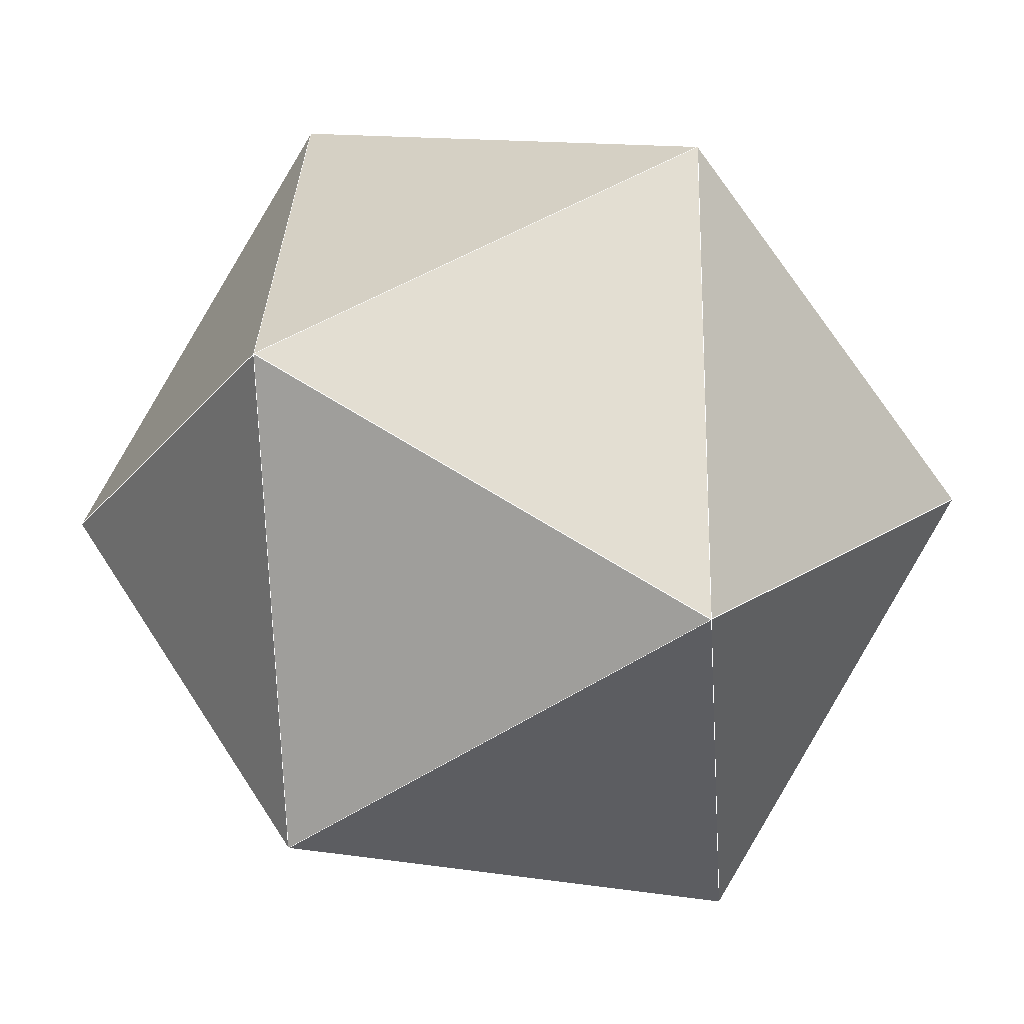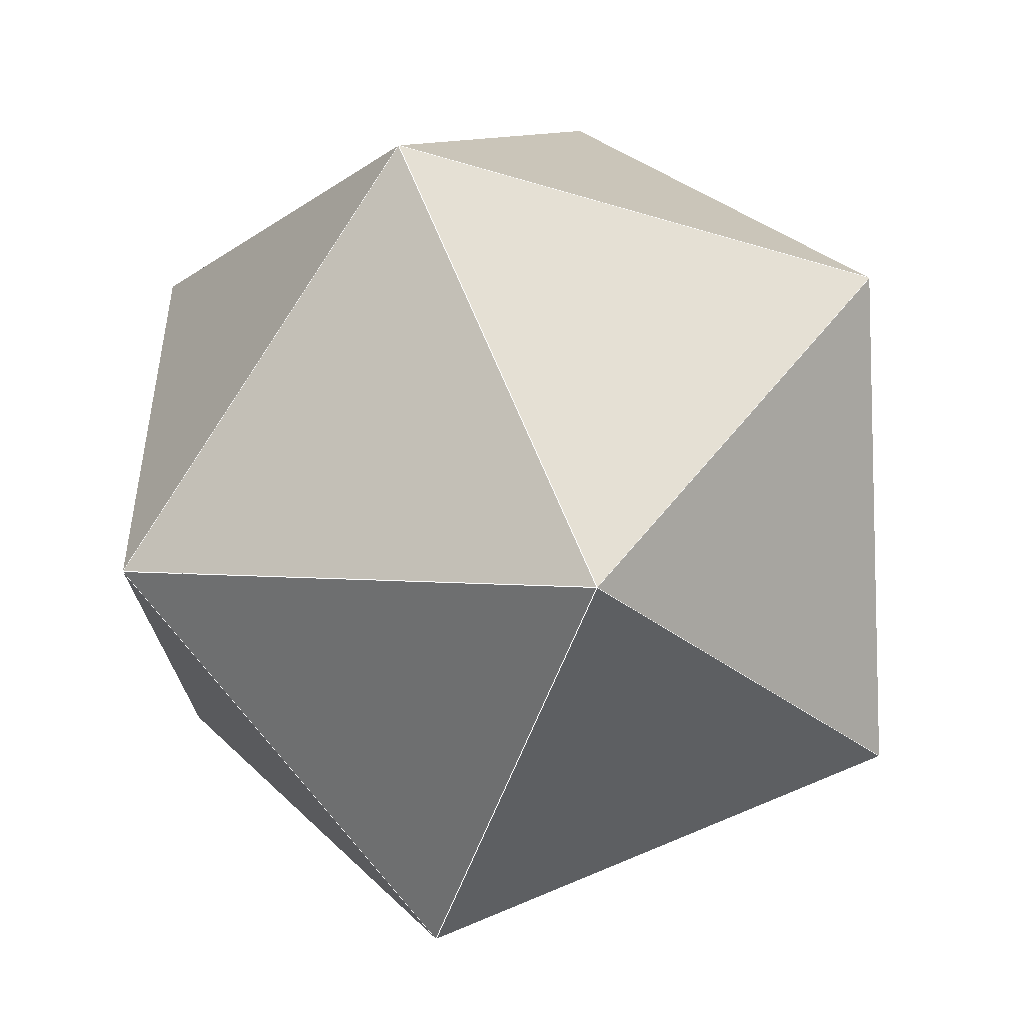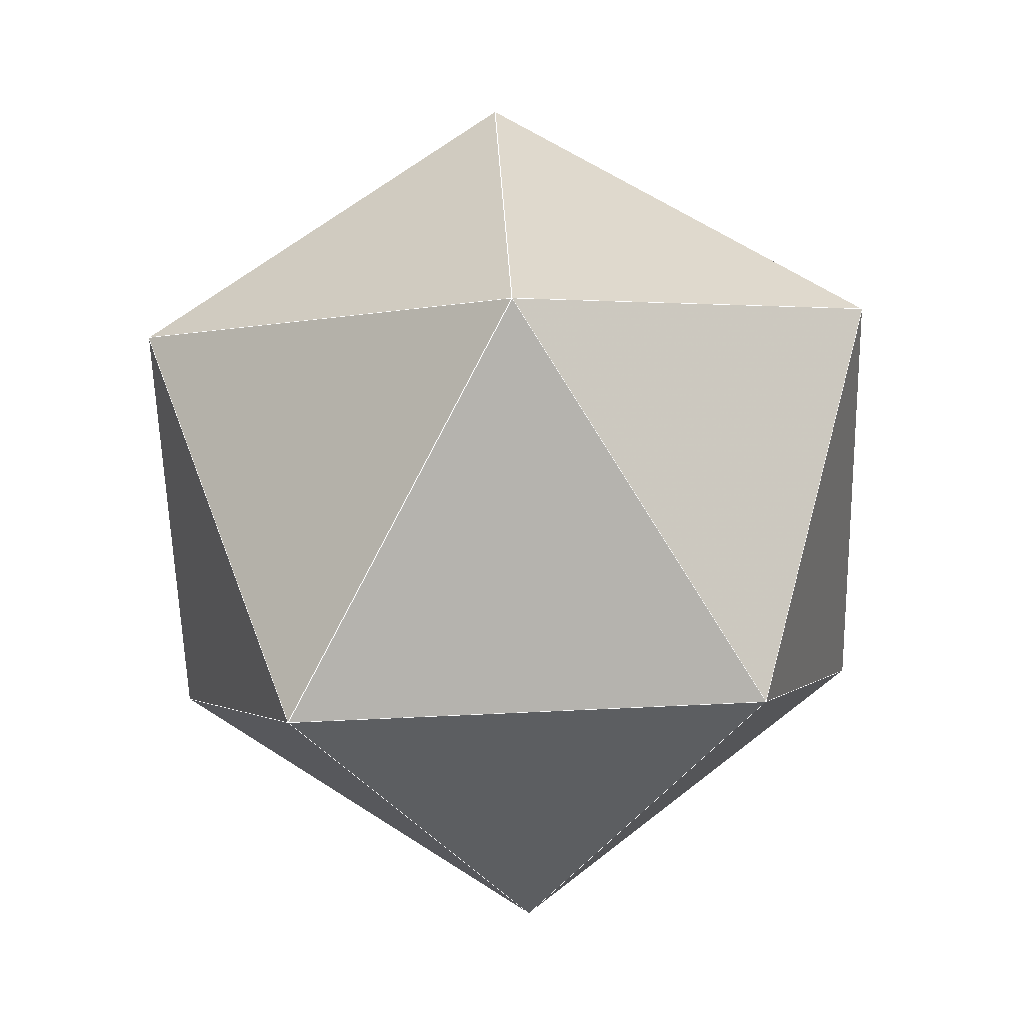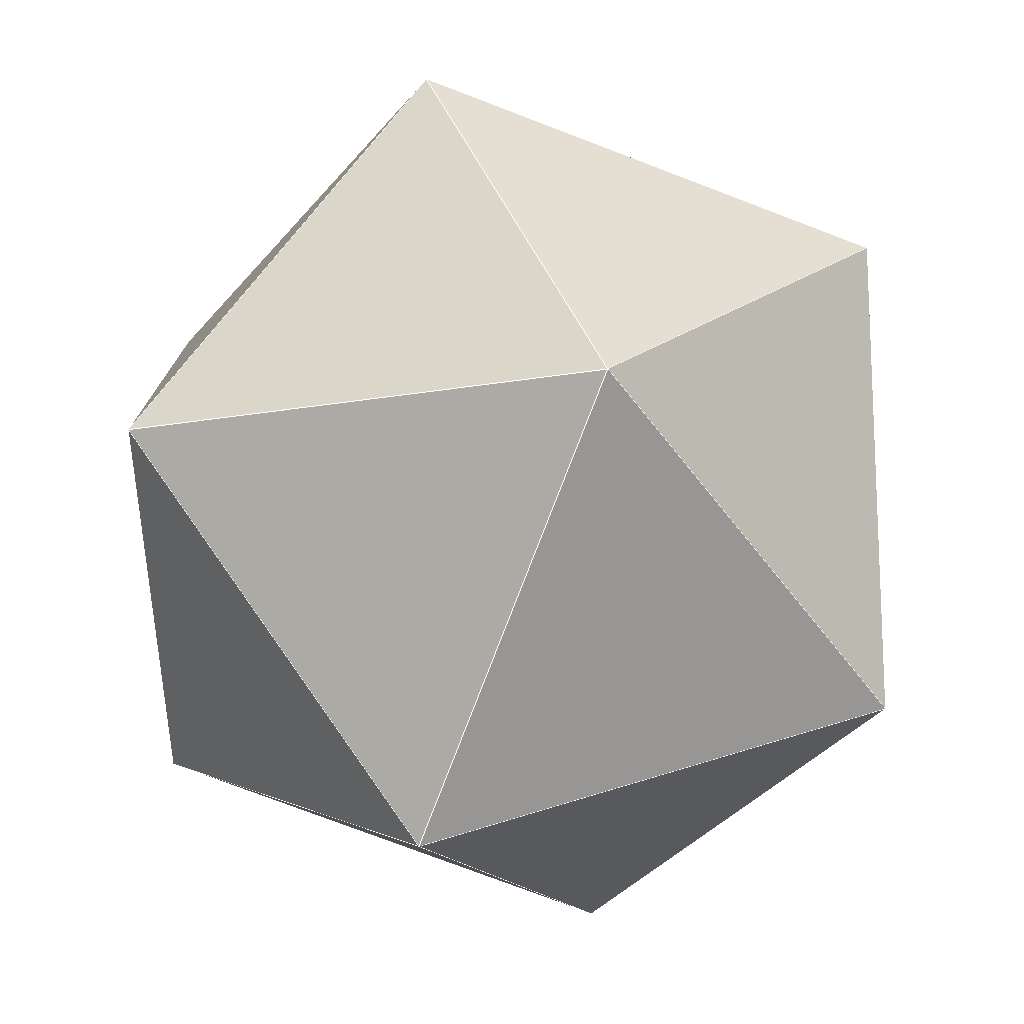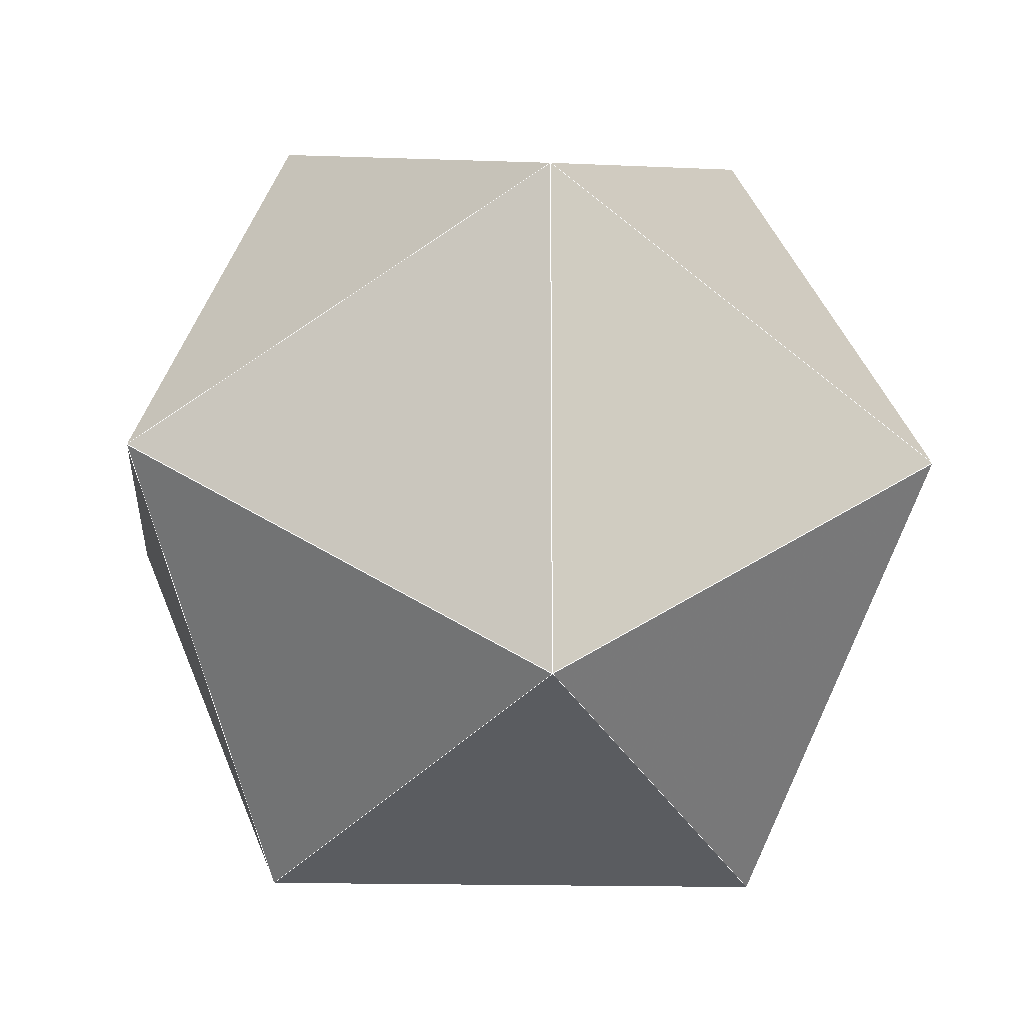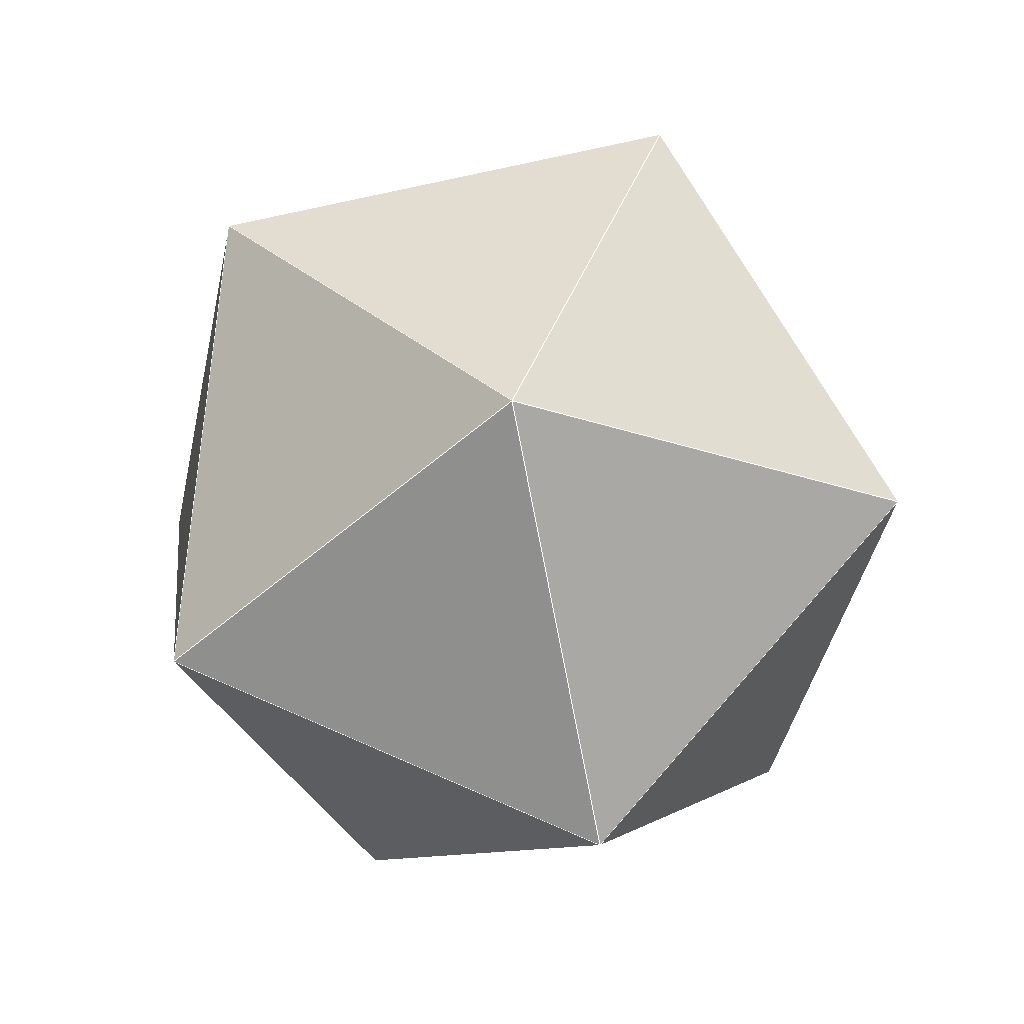
<metadata>
{"format":"obj","ext":"obj","renderer":"f3d","projection":"perspective","resolution":1024,"background":"white","views":[{"elev":-21.6,"azim":31.0,"up":"+Z"},{"elev":-51.1,"azim":130.1,"up":"+Z"},{"elev":62.9,"azim":-164.7,"up":"+Y"},{"elev":-16.4,"azim":-10.7,"up":"+Z"},{"elev":-13.5,"azim":-127.0,"up":"+Z"},{"elev":76.5,"azim":77.3,"up":"+Y"}]}
</metadata>
<code>
o PolyhedronMesh
v 0 1 0
v 0.8944 0.4472 0
v 0.2764 0.4472 0.8507
v 0 1 0
v 0.2764 0.4472 0.8507
v -0.7236 0.4472 0.5257
v 0 1 0
v -0.7236 0.4472 0.5257
v -0.7236 0.4472 -0.5257
v 0 1 0
v -0.7236 0.4472 -0.5257
v 0.2764 0.4472 -0.8507
v 0 1 0
v 0.2764 0.4472 -0.8507
v 0.8944 0.4472 0
v 0.8944 0.4472 0
v 0.2764 0.4472 -0.8507
v 0.7236 -0.4472 -0.5257
v 0.8944 0.4472 0
v 0.7236 -0.4472 -0.5257
v 0.7236 -0.4472 0.5257
v 0.8944 0.4472 0
v 0.7236 -0.4472 0.5257
v 0.2764 0.4472 0.8507
v 0.2764 0.4472 0.8507
v 0.7236 -0.4472 0.5257
v -0.2764 -0.4472 0.8507
v 0.2764 0.4472 0.8507
v -0.2764 -0.4472 0.8507
v -0.7236 0.4472 0.5257
v -0.7236 0.4472 0.5257
v -0.2764 -0.4472 0.8507
v -0.8944 -0.4472 0
v -0.7236 0.4472 0.5257
v -0.8944 -0.4472 0
v -0.7236 0.4472 -0.5257
v -0.7236 0.4472 -0.5257
v -0.8944 -0.4472 0
v -0.2764 -0.4472 -0.8507
v -0.7236 0.4472 -0.5257
v -0.2764 -0.4472 -0.8507
v 0.2764 0.4472 -0.8507
v 0.2764 0.4472 -0.8507
v -0.2764 -0.4472 -0.8507
v 0.7236 -0.4472 -0.5257
v 0.7236 -0.4472 0.5257
v 0.7236 -0.4472 -0.5257
v 0 -1 0
v 0.7236 -0.4472 0.5257
v 0 -1 0
v -0.2764 -0.4472 0.8507
v 0.7236 -0.4472 -0.5257
v -0.2764 -0.4472 -0.8507
v 0 -1 0
v -0.2764 -0.4472 0.8507
v 0 -1 0
v -0.8944 -0.4472 0
v -0.8944 -0.4472 0
v 0 -1 0
v -0.2764 -0.4472 -0.8507
f 1 2 3
f 4 5 6
f 7 8 9
f 10 11 12
f 13 14 15
f 16 17 18
f 19 20 21
f 22 23 24
f 25 26 27
f 28 29 30
f 31 32 33
f 34 35 36
f 37 38 39
f 40 41 42
f 43 44 45
f 46 47 48
f 49 50 51
f 52 53 54
f 55 56 57
f 58 59 60
l 1 2
l 2 3
l 3 1
l 4 5
l 5 6
l 6 4
l 7 8
l 8 9
l 9 7
l 10 11
l 11 12
l 12 10
l 13 14
l 14 15
l 15 13
l 16 17
l 17 18
l 18 16
l 19 20
l 20 21
l 21 19
l 22 23
l 23 24
l 24 22
l 25 26
l 26 27
l 27 25
l 28 29
l 29 30
l 30 28
l 31 32
l 32 33
l 33 31
l 34 35
l 35 36
l 36 34
l 37 38
l 38 39
l 39 37
l 40 41
l 41 42
l 42 40
l 43 44
l 44 45
l 45 43
l 46 47
l 47 48
l 48 46
l 49 50
l 50 51
l 51 49
l 52 53
l 53 54
l 54 52
l 55 56
l 56 57
l 57 55
l 58 59
l 59 60
l 60 58

</code>
